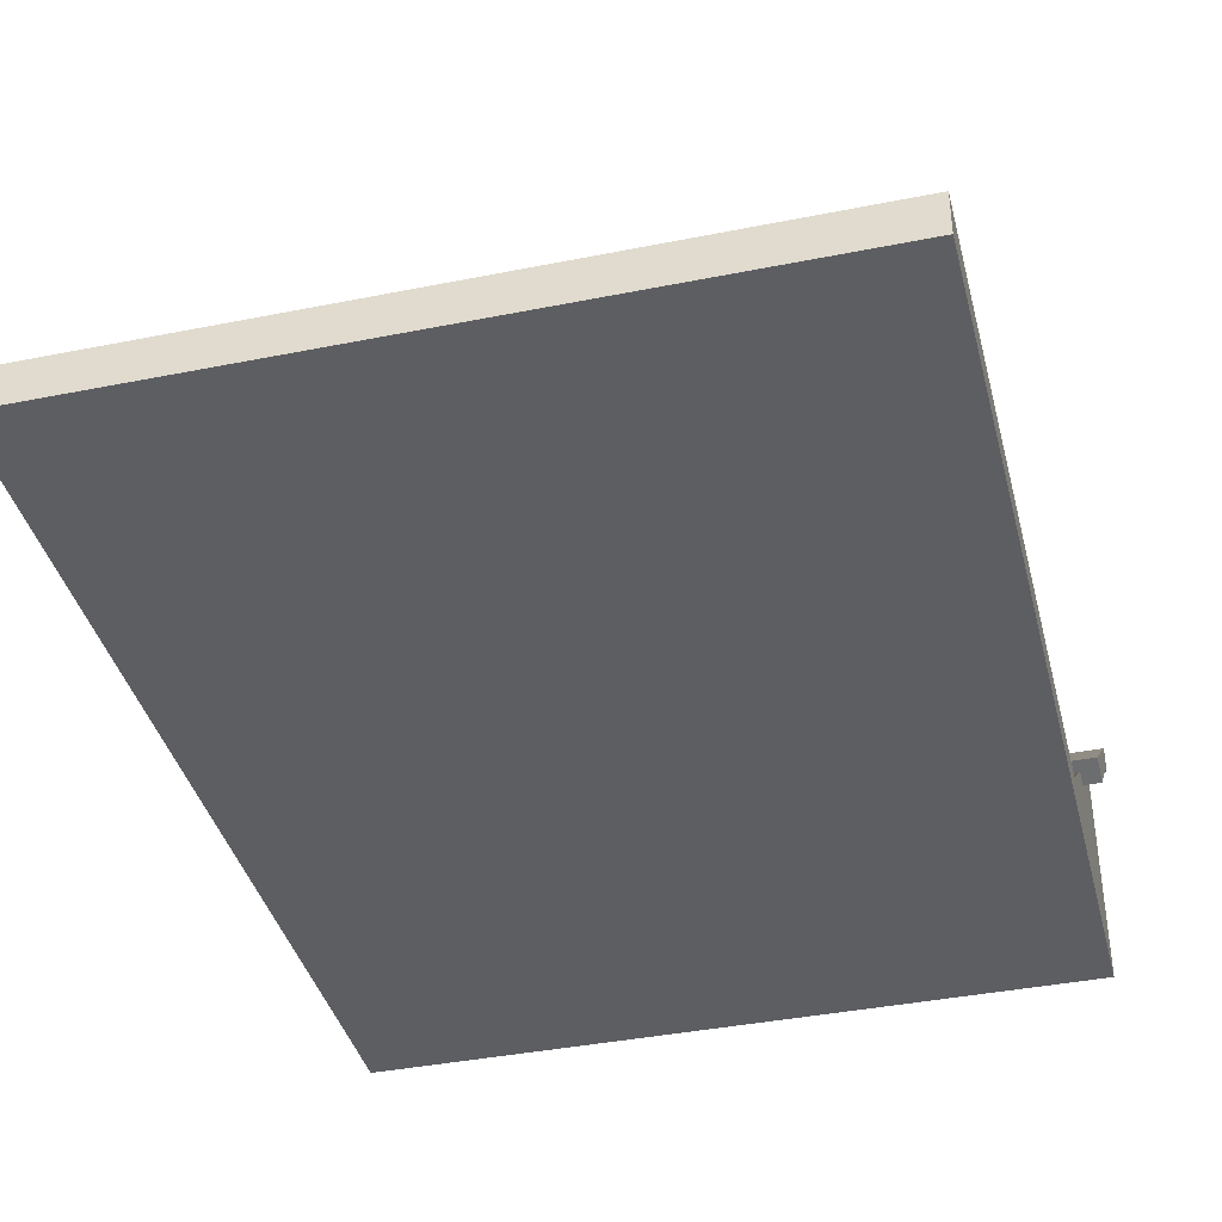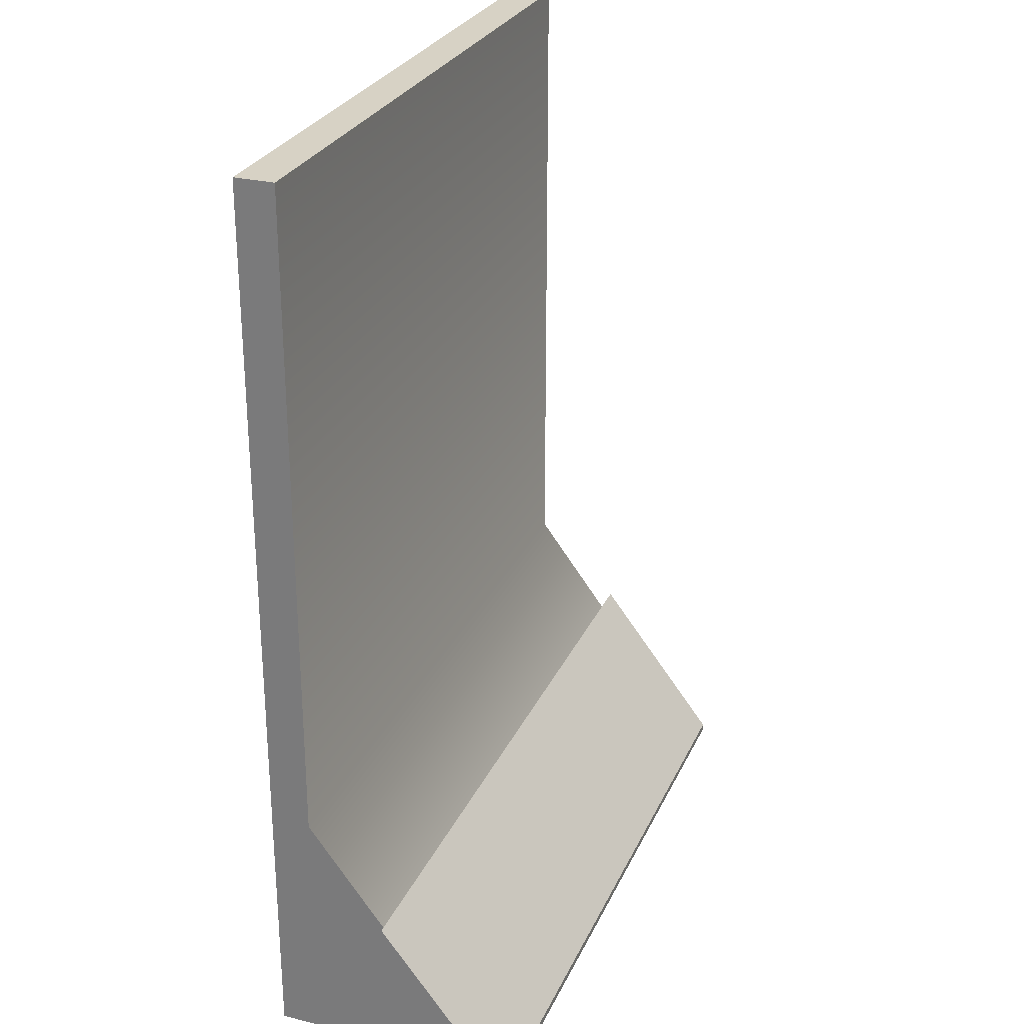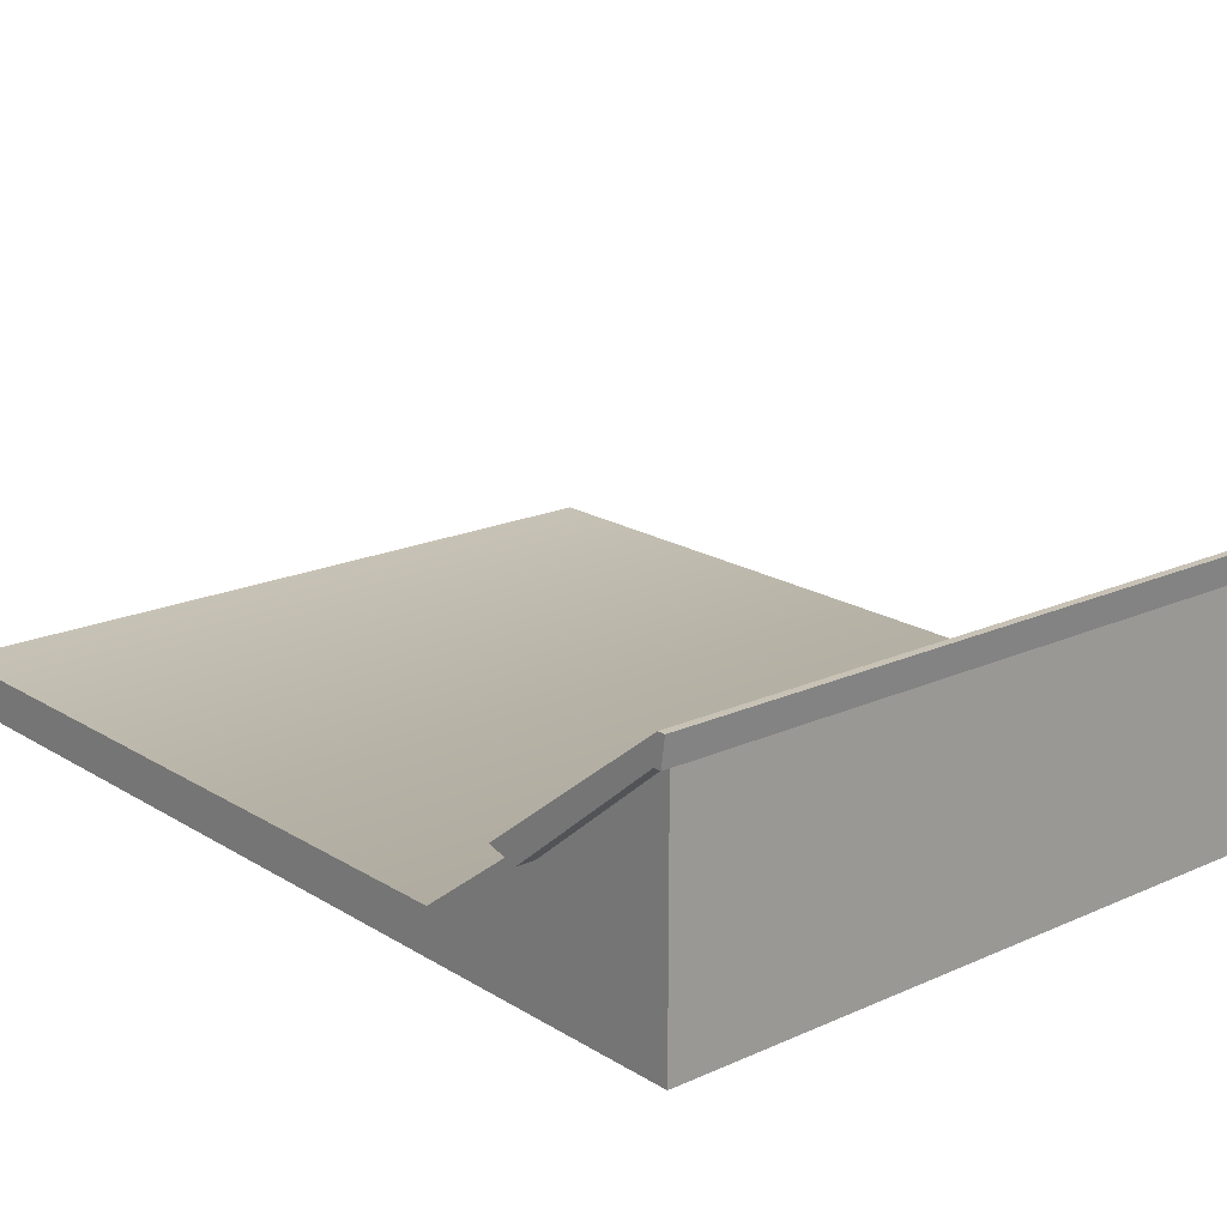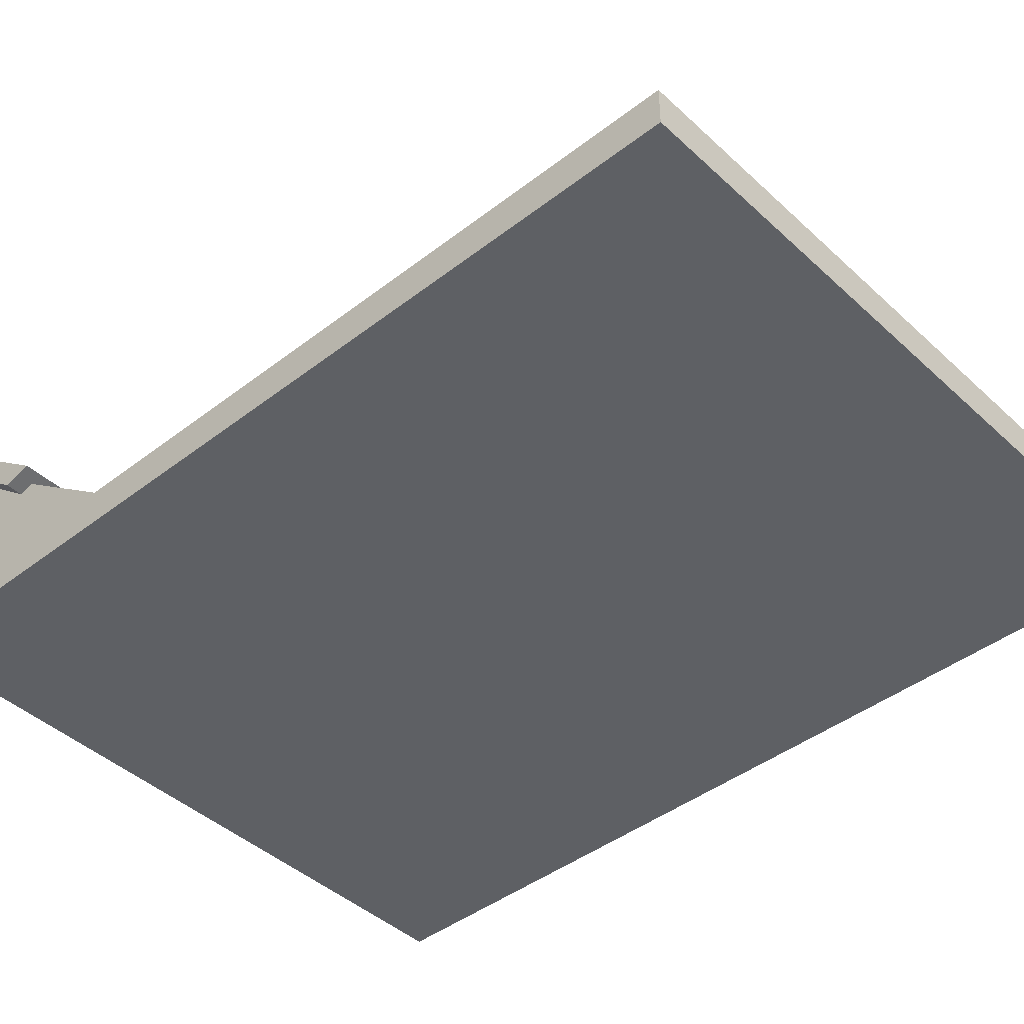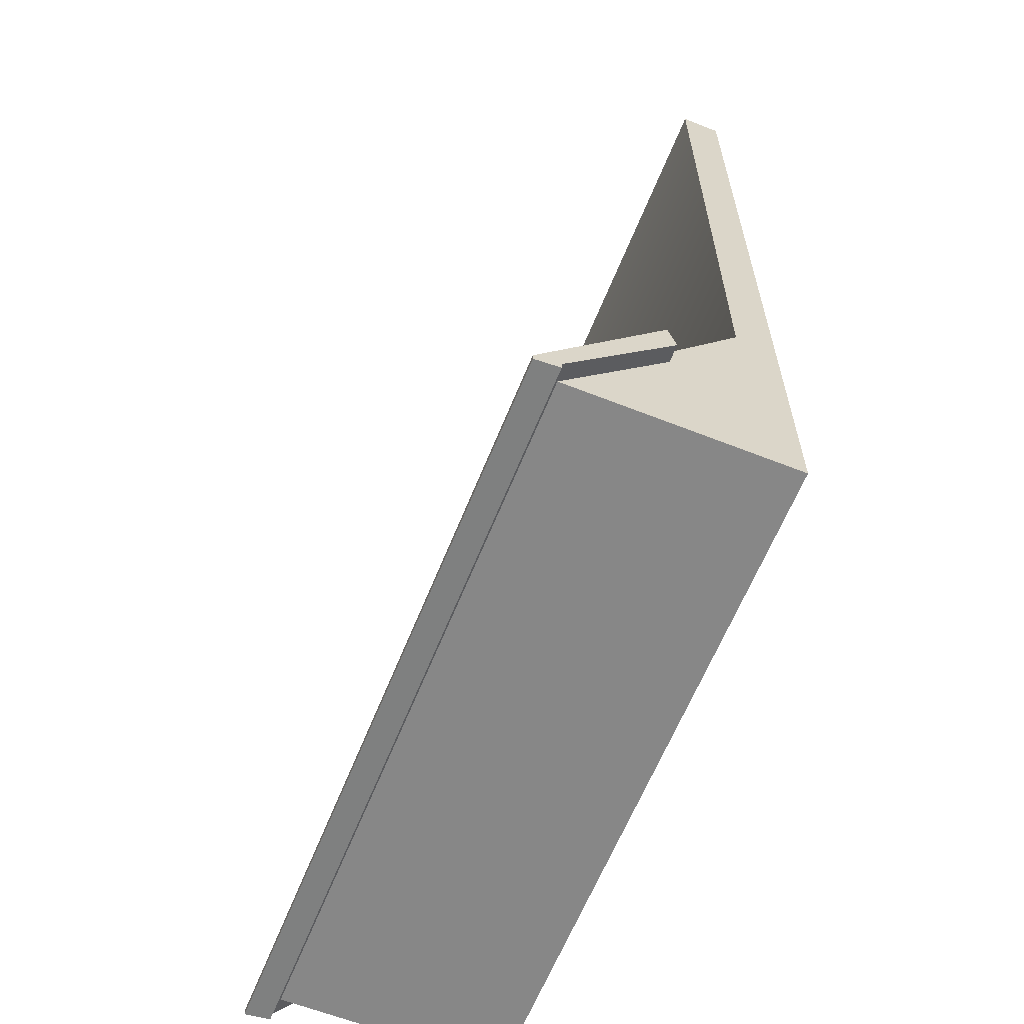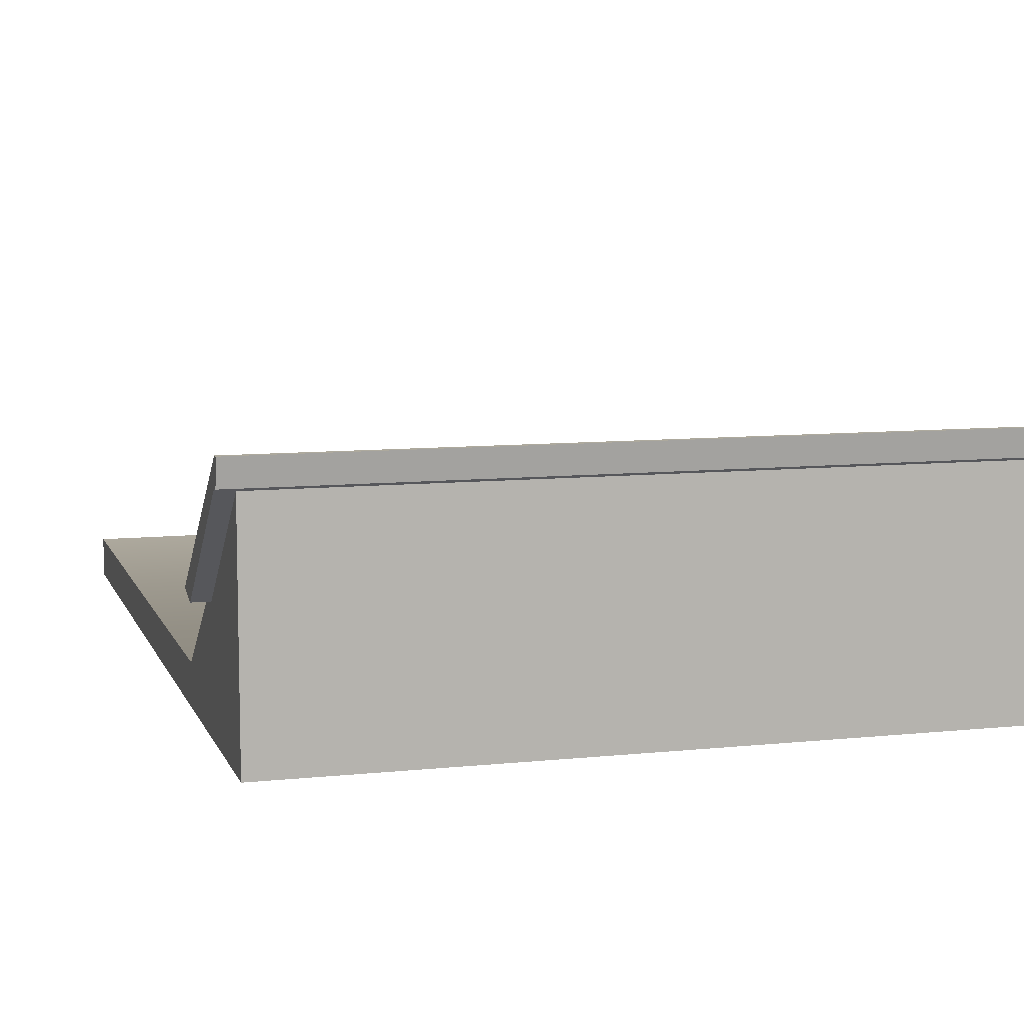
<metadata>
{"format":"obj","ext":"obj","renderer":"f3d","projection":"perspective","resolution":1024,"background":"white","views":[{"elev":-39.1,"azim":14.1,"up":"+Y"},{"elev":27.6,"azim":110.7,"up":"+Z"},{"elev":19.0,"azim":139.4,"up":"+Y"},{"elev":-43.1,"azim":-47.5,"up":"+Y"},{"elev":-62.5,"azim":-111.8,"up":"+Z"},{"elev":8.8,"azim":164.1,"up":"+Y"}]}
</metadata>
<code>
v -140.7 0 182.8
v 140.7 0 182.8
v -140.7 16.48 182.8
v 140.7 16.48 182.8
v -140.7 94.22 -194.9
v 140.7 94.22 -194.9
v -140.7 0 -194.9
v 140.7 0 -194.9
v -140.7 0 -91.28
v -140.7 16.48 -91.28
v 140.7 16.48 -91.28
v 140.7 0 -91.28
v -147.7 47.42 -140.9
v 147.7 47.42 -140.9
v -147.7 50.62 -129.5
v 147.7 50.62 -129.5
v -147.7 103.4 -198
v 147.7 103.4 -198
v -147.7 93.19 -196.6
v 147.7 93.19 -196.6
v -147.7 103.4 -200.9
v 147.7 103.4 -200.9
v 147.7 93.19 -199.5
v -147.7 93.19 -199.5
f 1 2 4 3
f 10 11 6 5
f 5 6 8 7
f 7 8 12 9
f 12 8 6 11
f 7 9 10 5
f 9 1 3 10
f 3 4 11 10
f 2 12 11 4
f 9 12 2 1
f 13 14 16 15
f 15 16 18 17
f 21 22 23 24
f 19 20 14 13
f 14 20 18 16
f 19 13 15 17
f 17 18 22 21
f 18 20 23 22
f 20 19 24 23
f 19 17 21 24

</code>
